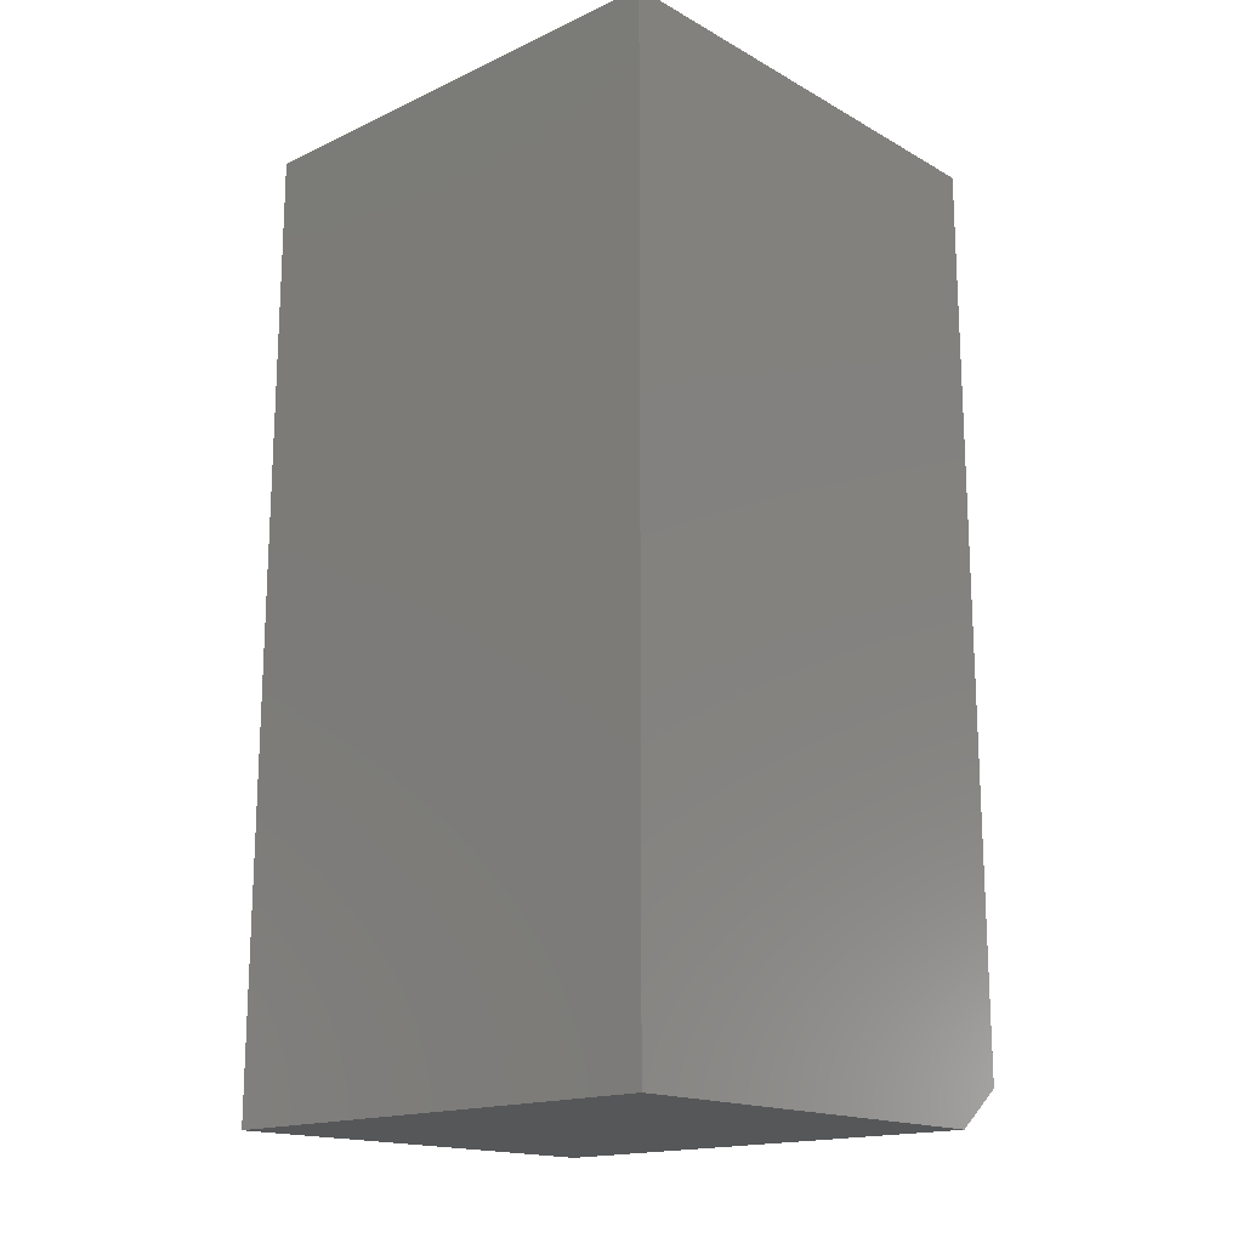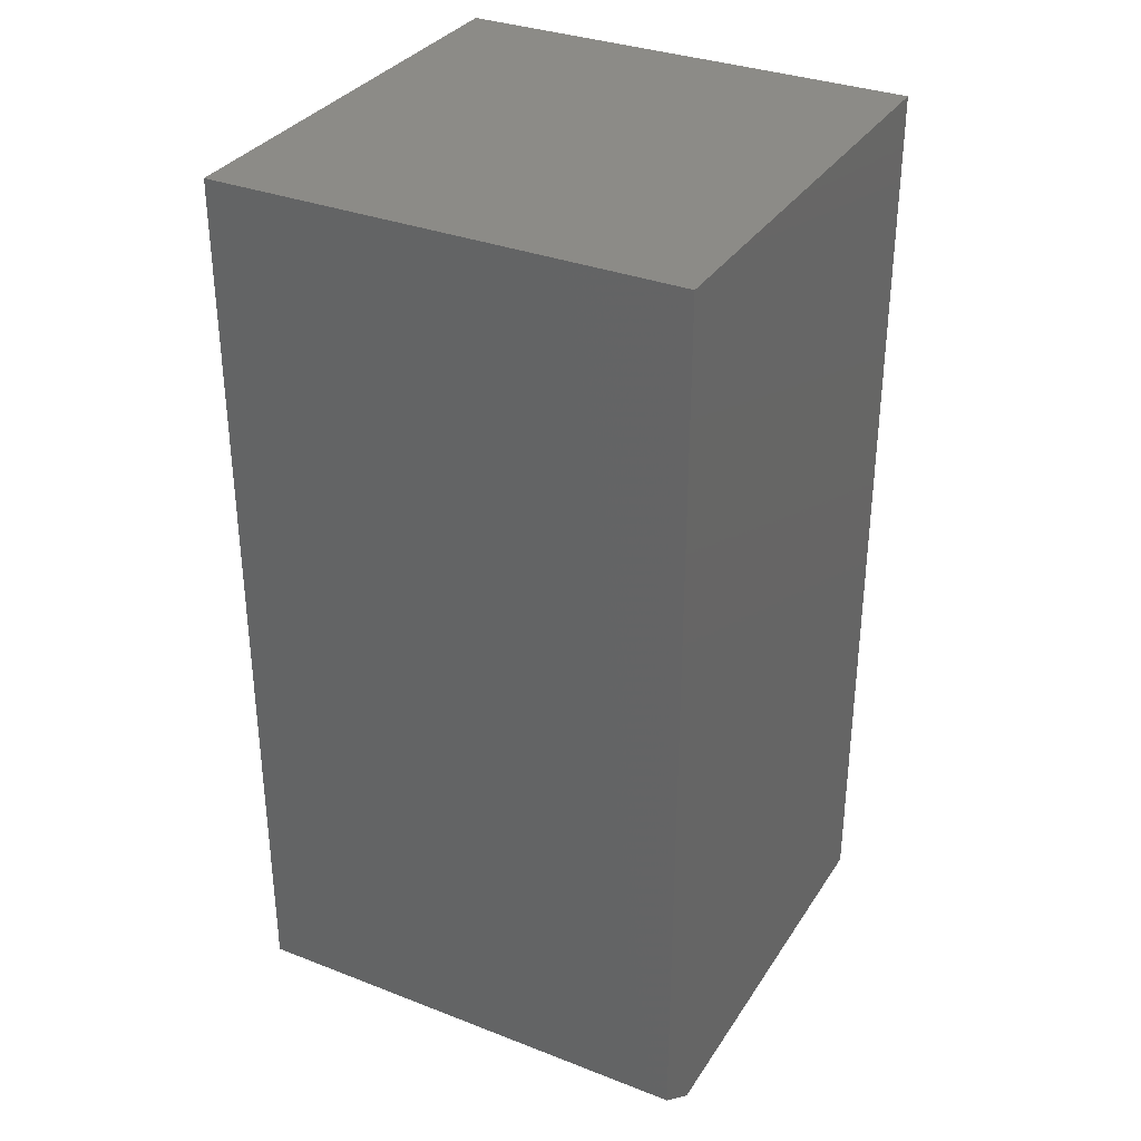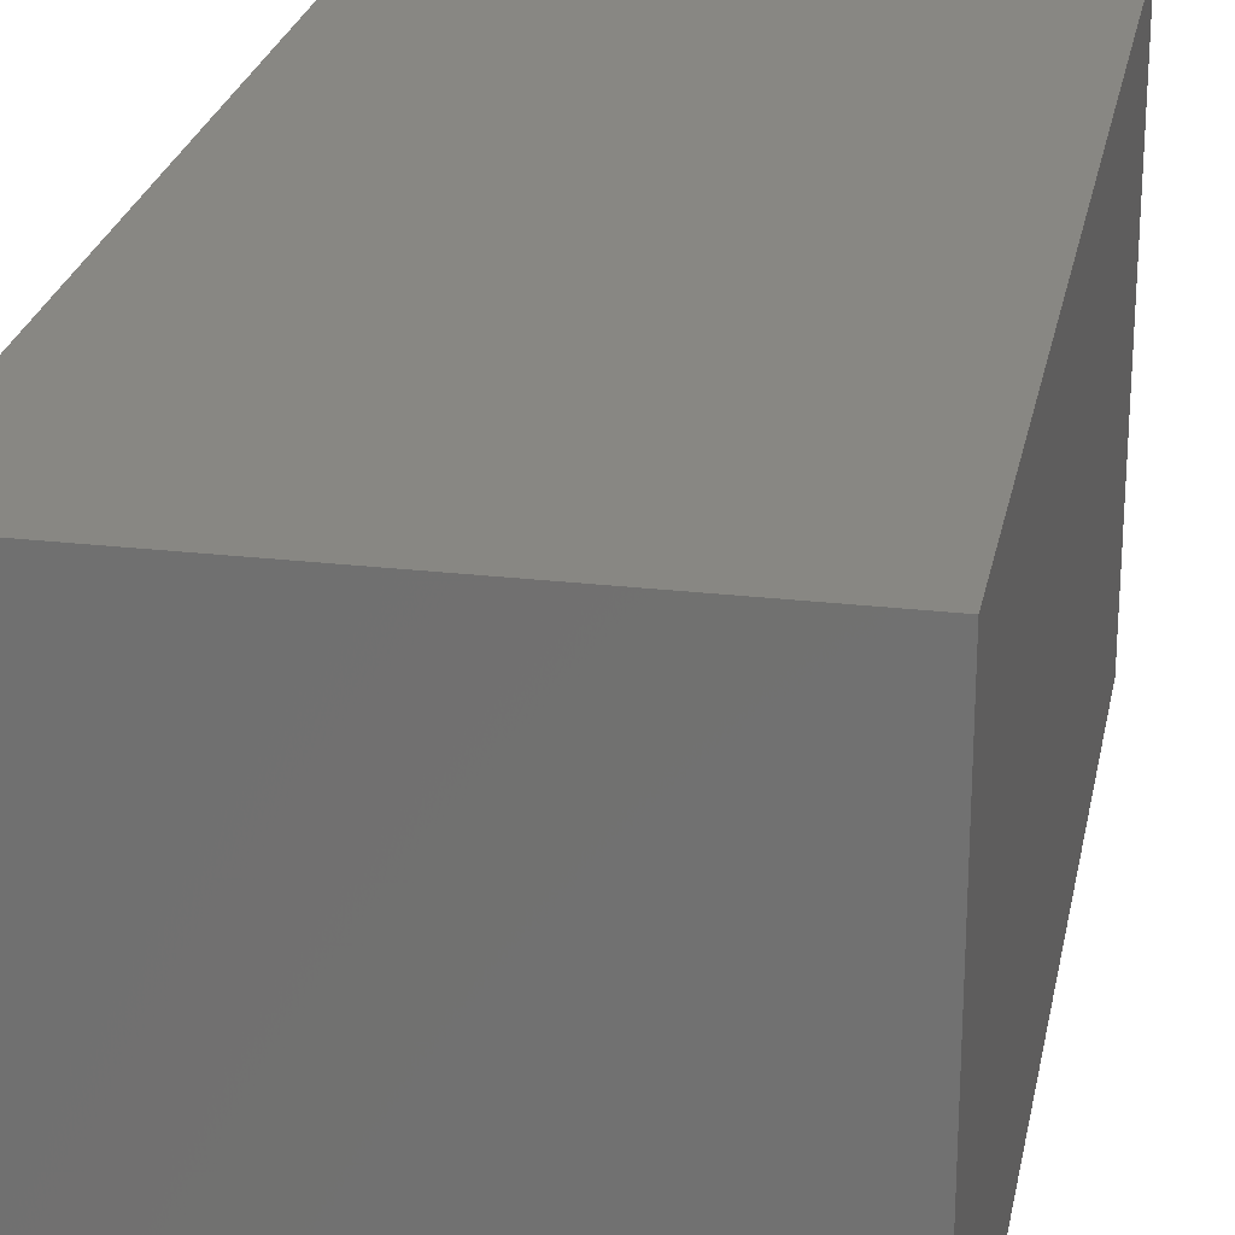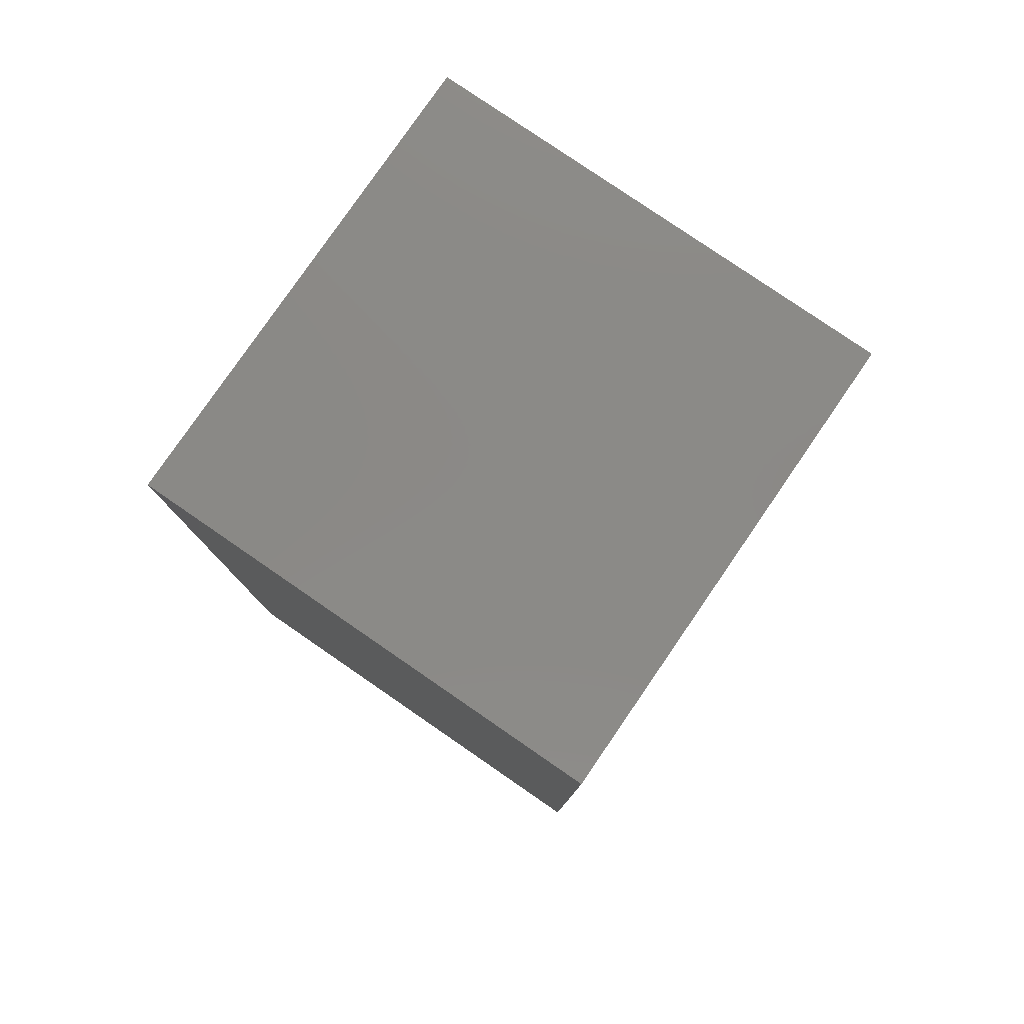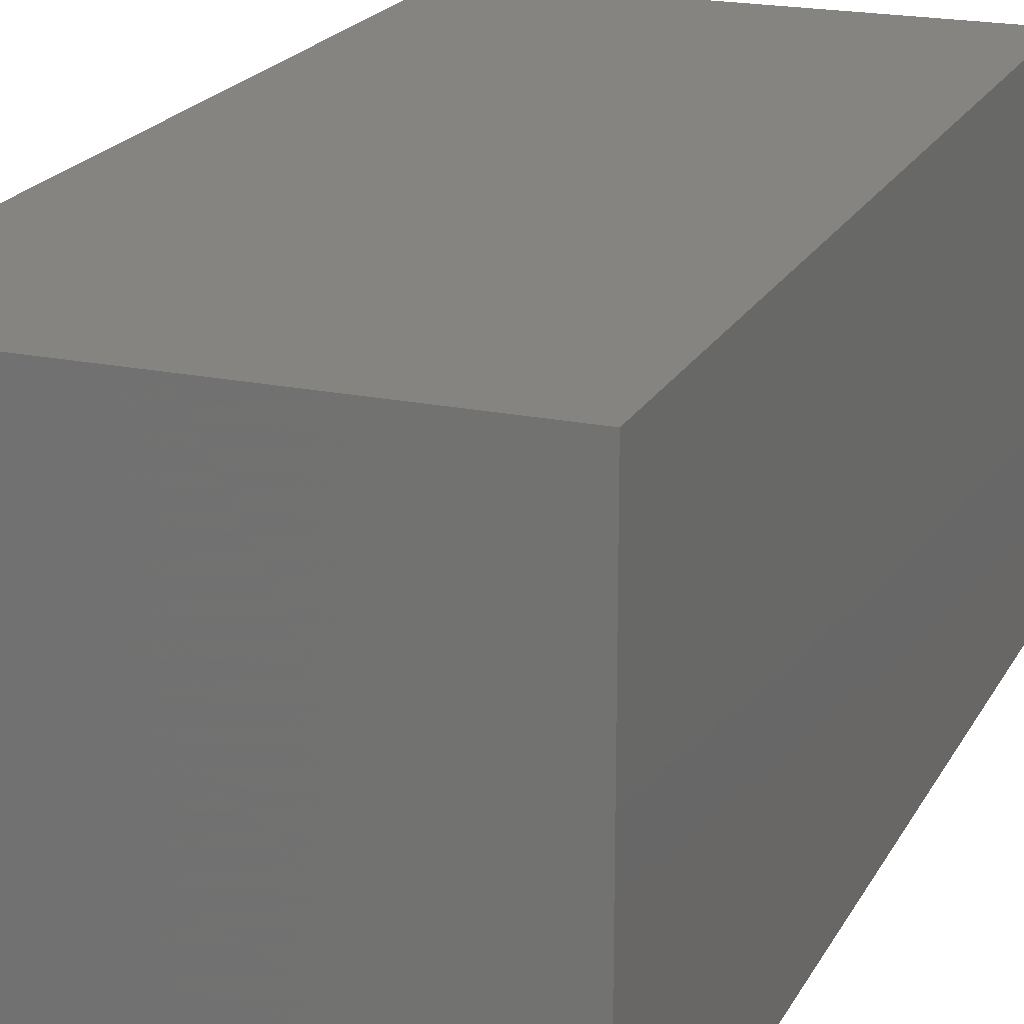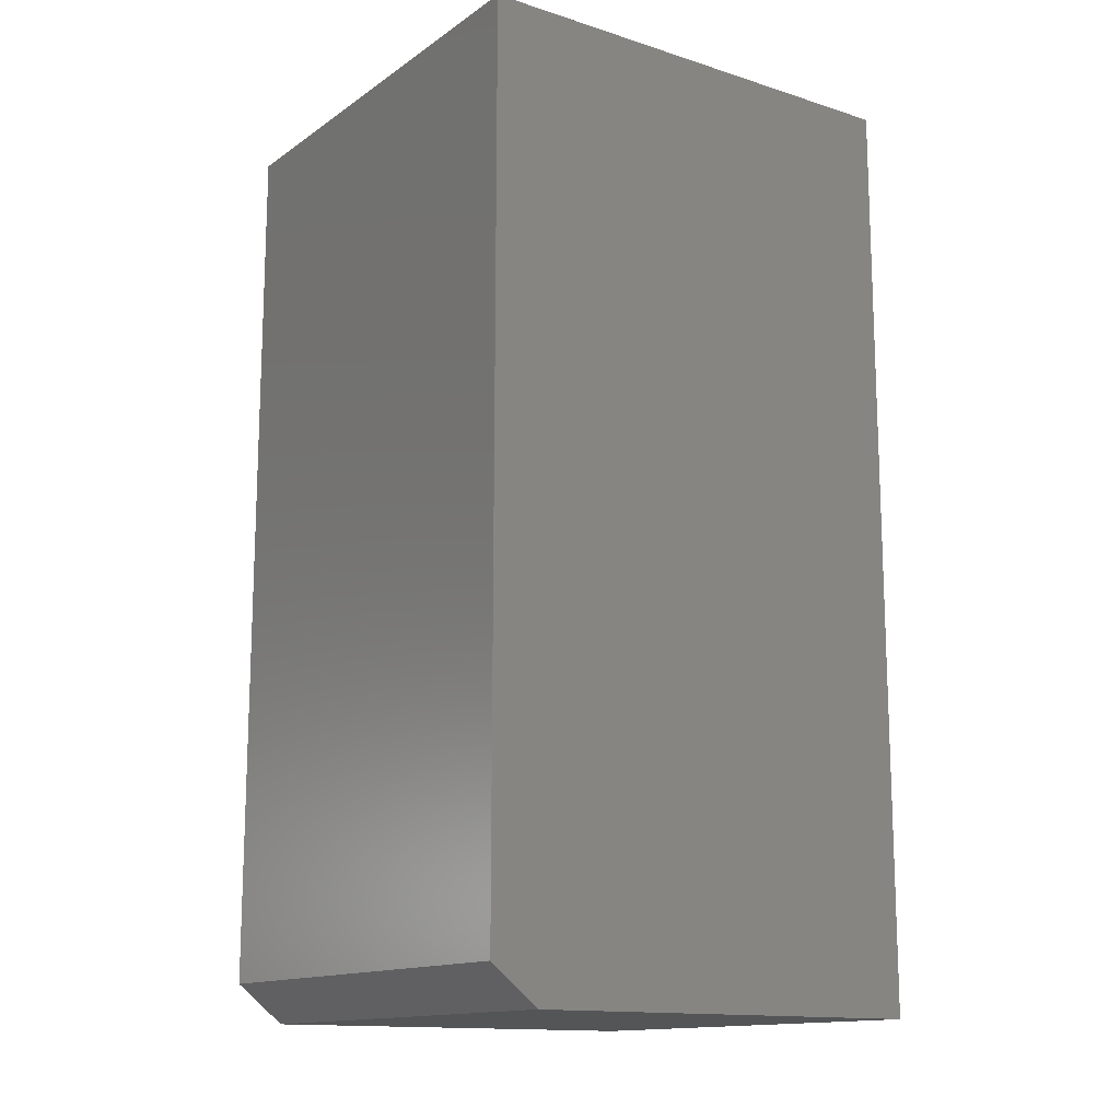
<metadata>
{"format":"stl","ext":"stl","renderer":"f3d","projection":"perspective","resolution":1024,"background":"white","views":[{"elev":-17.1,"azim":-47.6,"up":"+Y"},{"elev":33.2,"azim":118.0,"up":"+Y"},{"elev":24.8,"azim":-169.2,"up":"+Z"},{"elev":79.7,"azim":124.5,"up":"+Y"},{"elev":20.2,"azim":-159.0,"up":"+Z"},{"elev":-14.1,"azim":145.2,"up":"+Y"}]}
</metadata>
<code>
# stl→obj: 14 verts, 24 faces
v -0.1875 -0.75 0
v 0.001974 -0.75 0.375
v -0.1875 -0.75 0.375
v 0.1484 -0.75 0.375
v 0.001974 -0.75 -1.16e-17
v 0.1484 -0.75 -2.057e-17
v 0.1875 2.082e-17 0.375
v 0.001974 1.052e-17 0.375
v 0.1875 -0.7188 0.375
v 0.1875 2.082e-17 -2.296e-17
v 0.1875 -0.7188 -2.296e-17
v 0.001974 1.052e-17 -1.16e-17
v -0.1875 1.275e-33 0.375
v -0.1875 0 0
f 1 2 3
f 2 1 4
f 4 1 5
f 4 5 6
f 7 8 9
f 9 8 2
f 9 2 4
f 10 7 11
f 11 7 9
f 12 10 5
f 5 10 11
f 5 11 6
f 4 6 9
f 9 6 11
f 13 8 14
f 10 12 7
f 7 12 14
f 7 14 8
f 13 14 3
f 3 14 1
f 8 13 2
f 2 13 3
f 14 12 1
f 1 12 5

</code>
